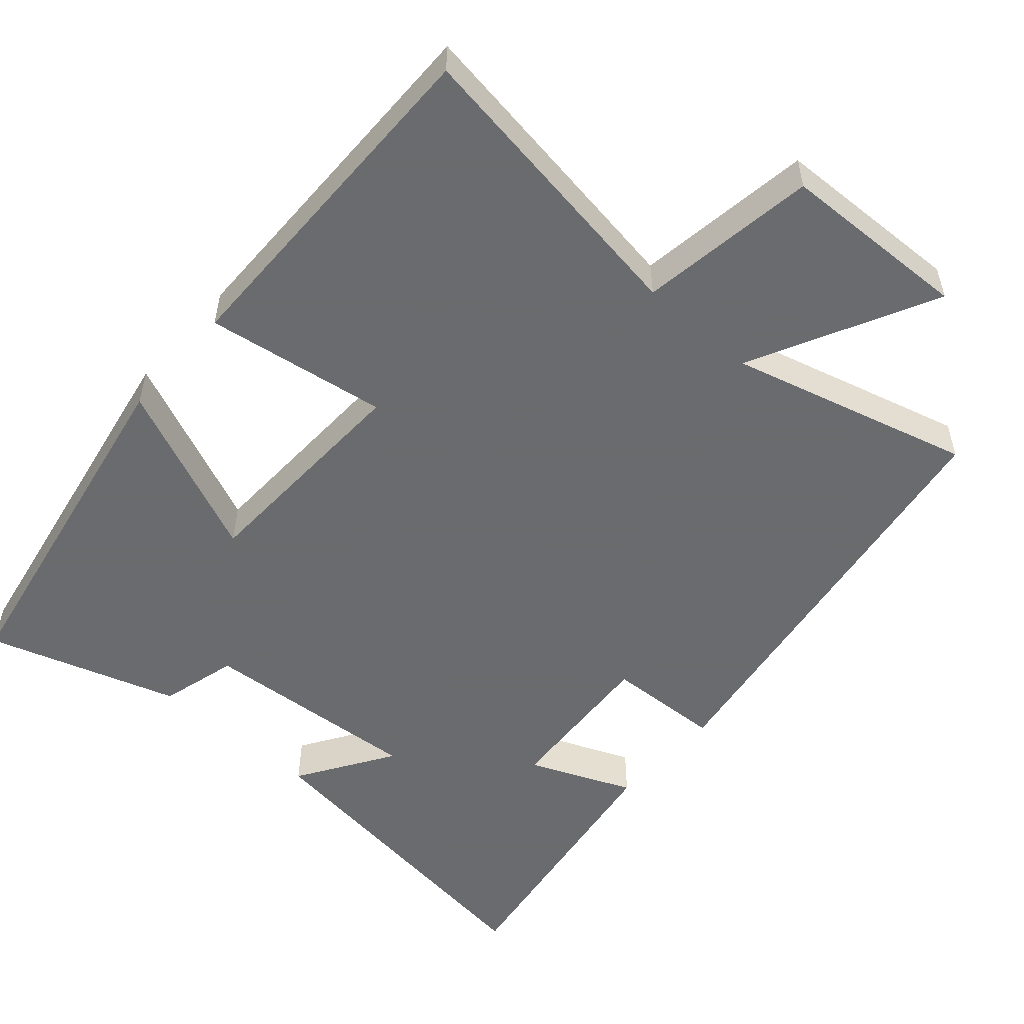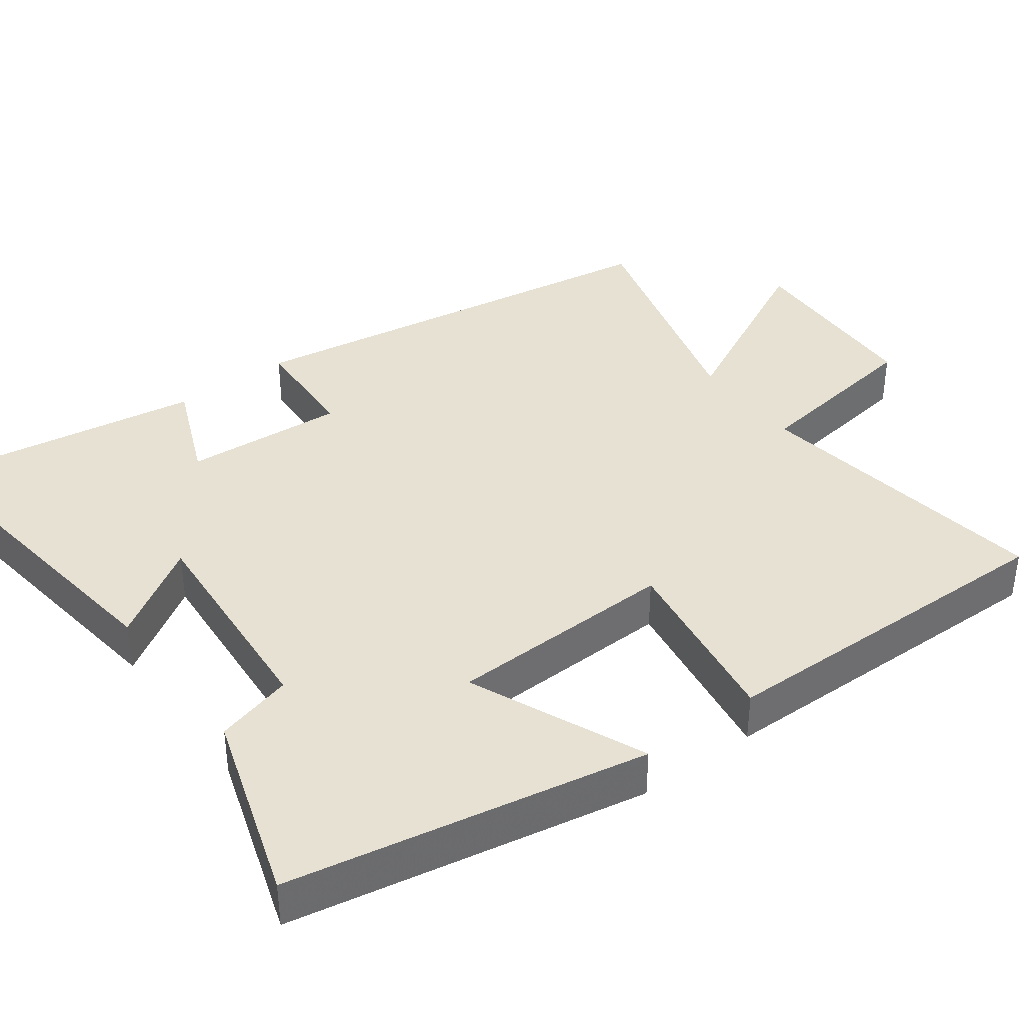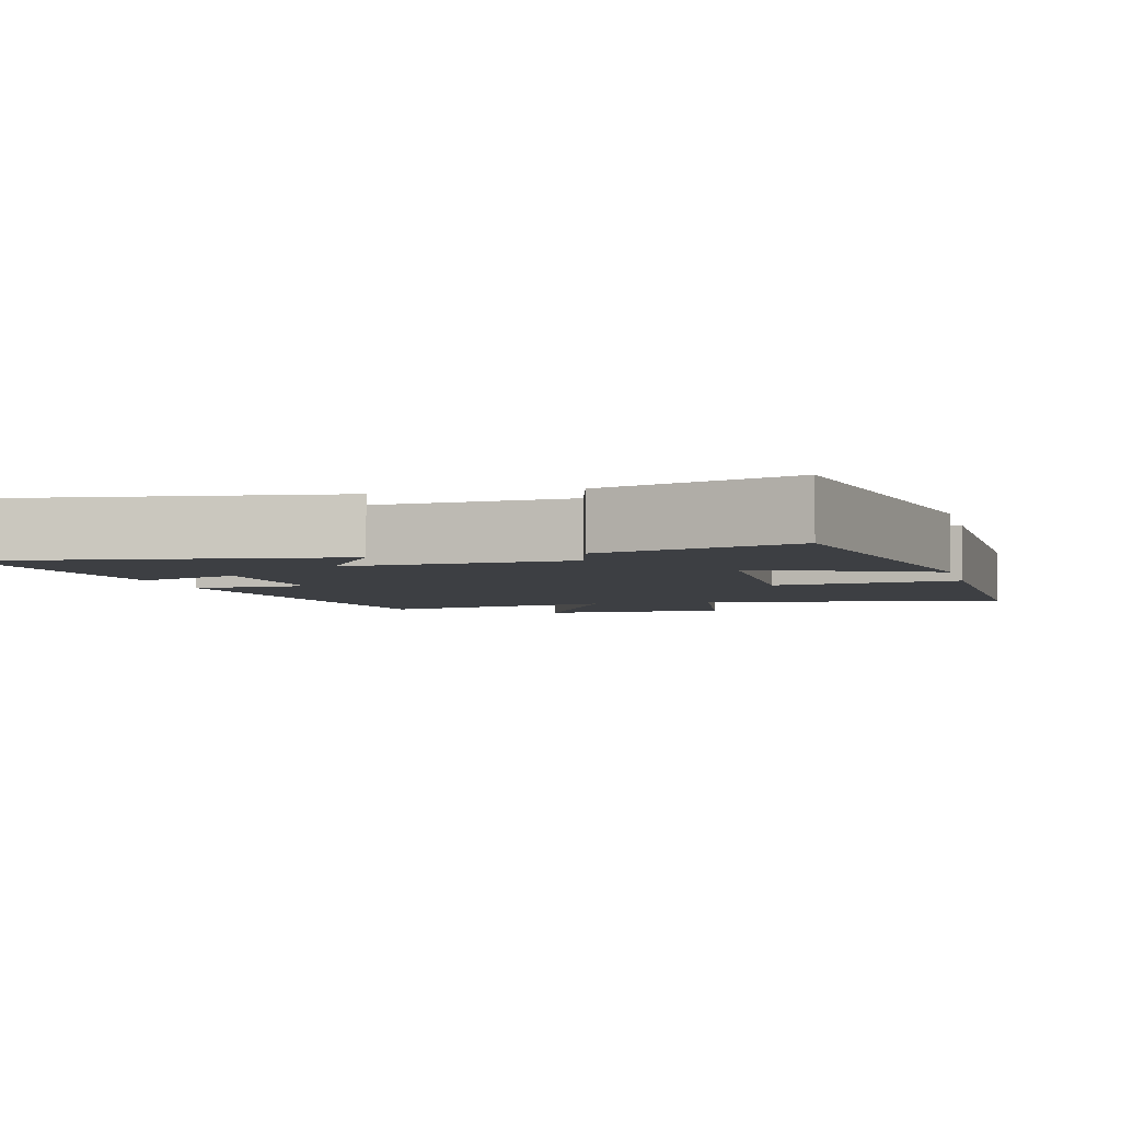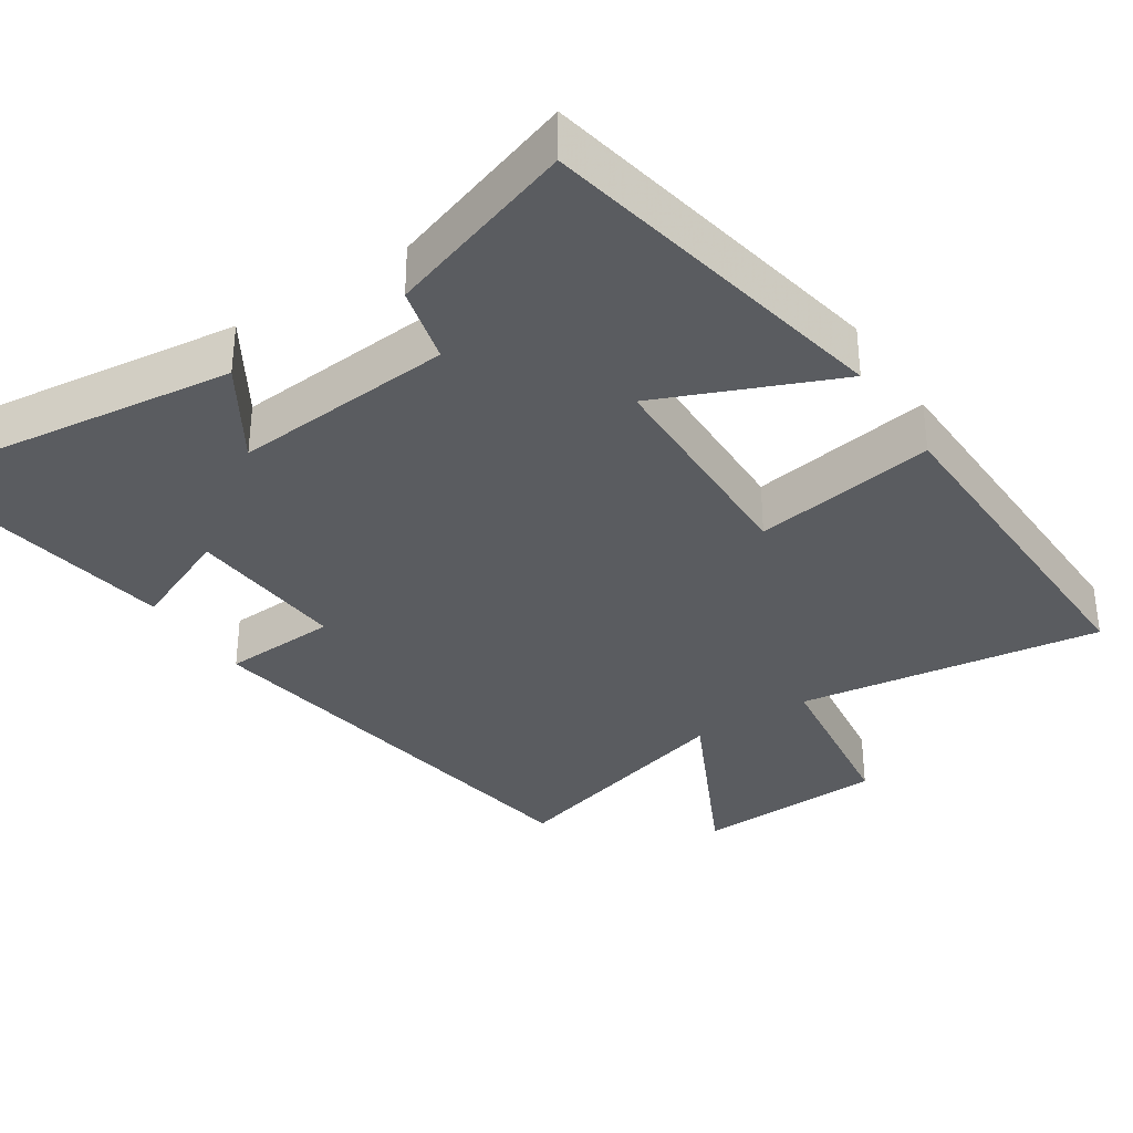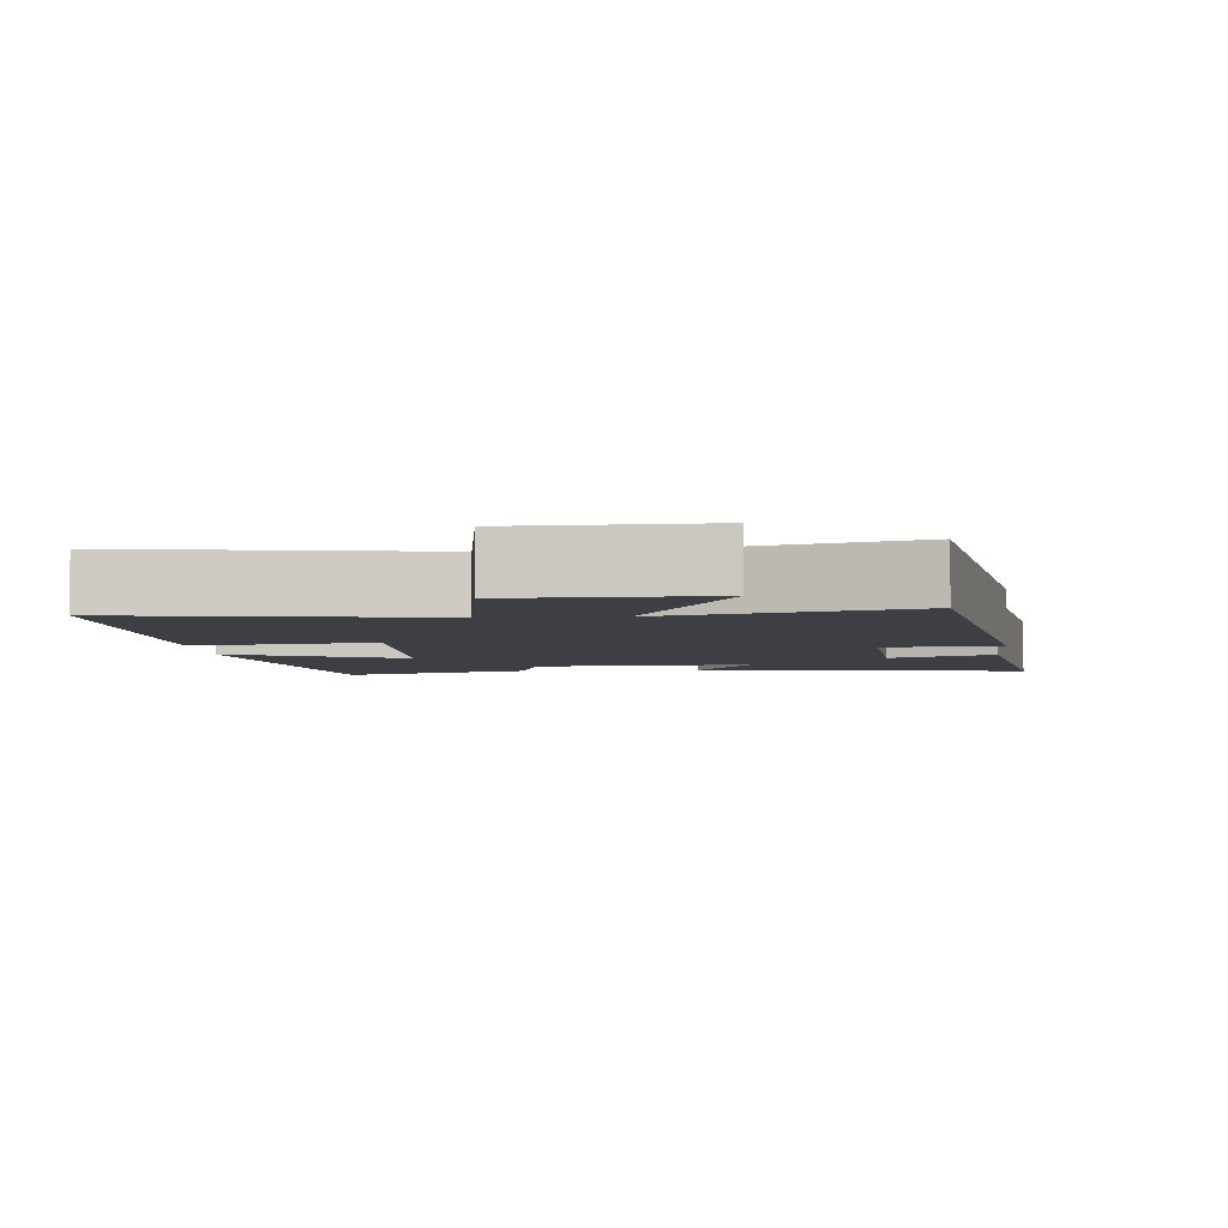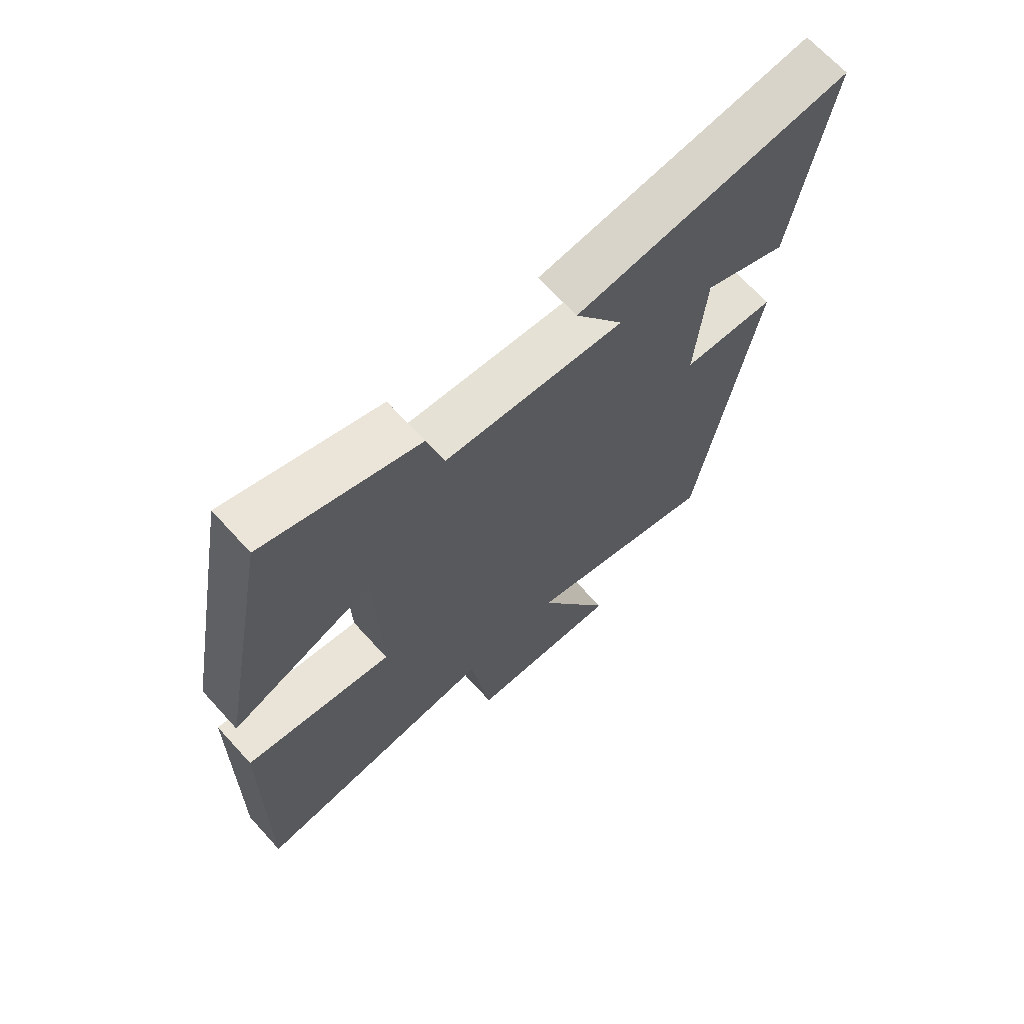
<metadata>
{"format":"obj","ext":"obj","renderer":"f3d","projection":"perspective","resolution":1024,"background":"white","views":[{"elev":-53.3,"azim":138.3,"up":"+Y"},{"elev":38.7,"azim":53.2,"up":"+Y"},{"elev":-4.0,"azim":13.9,"up":"+Y"},{"elev":-34.4,"azim":33.5,"up":"+Y"},{"elev":-4.4,"azim":-175.7,"up":"+Y"},{"elev":68.2,"azim":137.6,"up":"+Z"}]}
</metadata>
<code>
v 0.509 0.07 -0.561
v 0.094 0.07 -0.5
v 0.06 0.07 -0.744
v -0.2 0.07 -0.754
v -0.074 0.07 -0.5
v -0.404 0.07 -0.591
v -0.5 0.07 0.01
v -0.343 0.07 0.018
v -0.359 0.07 0.238
v -0.5 0.07 0.178
v -0.56 0.07 0.558
v -0.101 0.07 0.5
v -0.183 0.07 0.37
v 0.119 0.07 0.394
v 0.147 0.07 0.5
v 0.407 0.07 0.585
v 0.5 0.07 0.095
v 0.259 0.07 0.198
v 0.251 0.07 -0.114
v 0.5 0.07 -0.075
v 0.509 0 -0.561
v 0.094 0 -0.5
v 0.06 0 -0.744
v -0.2 0 -0.754
v -0.074 0 -0.5
v -0.404 0 -0.591
v -0.5 0 0.01
v -0.343 0 0.018
v -0.359 0 0.238
v -0.5 0 0.178
v -0.56 0 0.558
v -0.101 0 0.5
v -0.183 0 0.37
v 0.119 0 0.394
v 0.147 0 0.5
v 0.407 0 0.585
v 0.5 0 0.095
v 0.259 0 0.198
v 0.251 0 -0.114
v 0.5 0 -0.075
f 19 20 1 2
f 18 19 2
f 15 16 17 18
f 14 15 18 2
f 13 14 2 3
f 10 11 12 13
f 9 10 13
f 8 9 13 3
f 5 6 7 8
f 5 8 3
f 3 4 5
f 22 21 40 39
f 22 39 38
f 38 37 36 35
f 22 38 35 34
f 23 22 34 33
f 33 32 31 30
f 33 30 29
f 23 33 29 28
f 28 27 26 25
f 23 28 25
f 25 24 23
f 1 21 22 2
f 2 22 23 3
f 3 23 24 4
f 4 24 25 5
f 5 25 26 6
f 6 26 27 7
f 7 27 28 8
f 8 28 29 9
f 9 29 30 10
f 10 30 31 11
f 11 31 32 12
f 12 32 33 13
f 13 33 34 14
f 14 34 35 15
f 15 35 36 16
f 16 36 37 17
f 17 37 38 18
f 18 38 39 19
f 19 39 40 20
f 20 40 21 1

</code>
